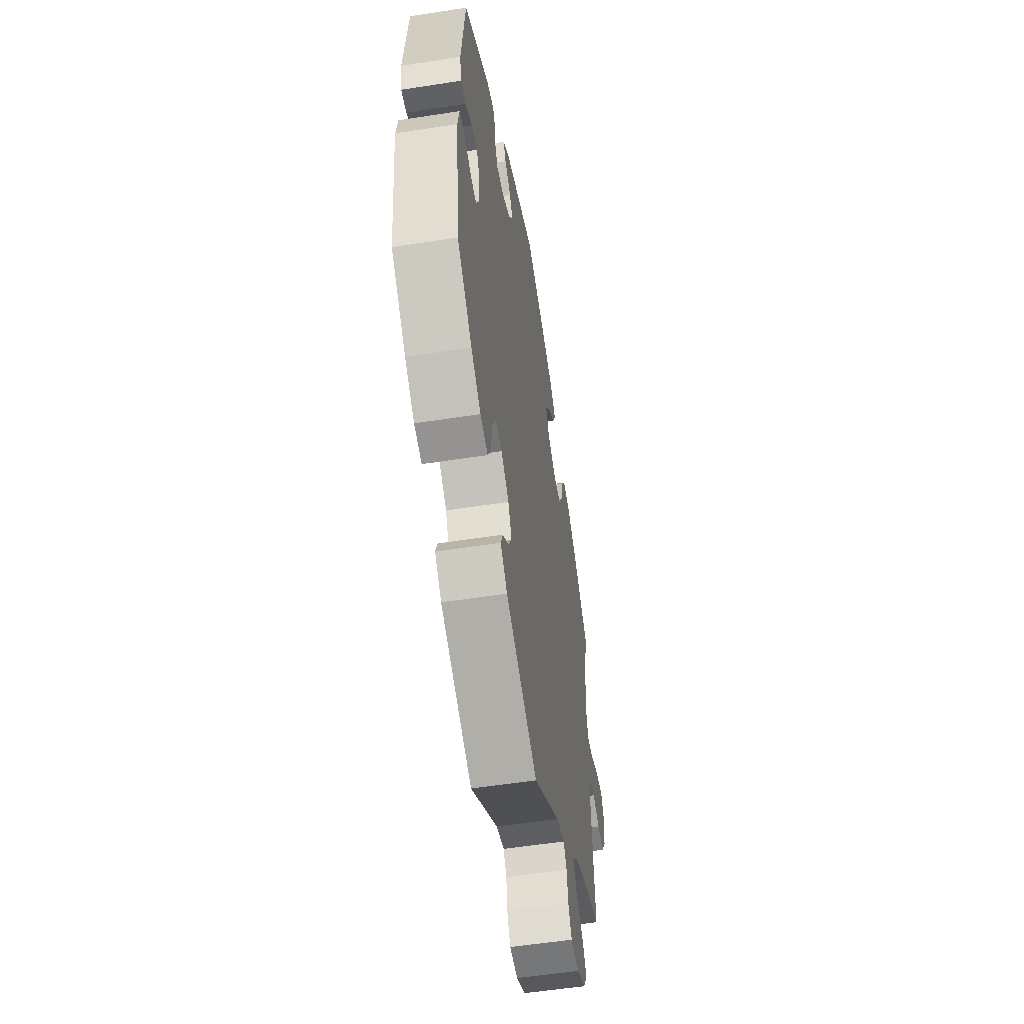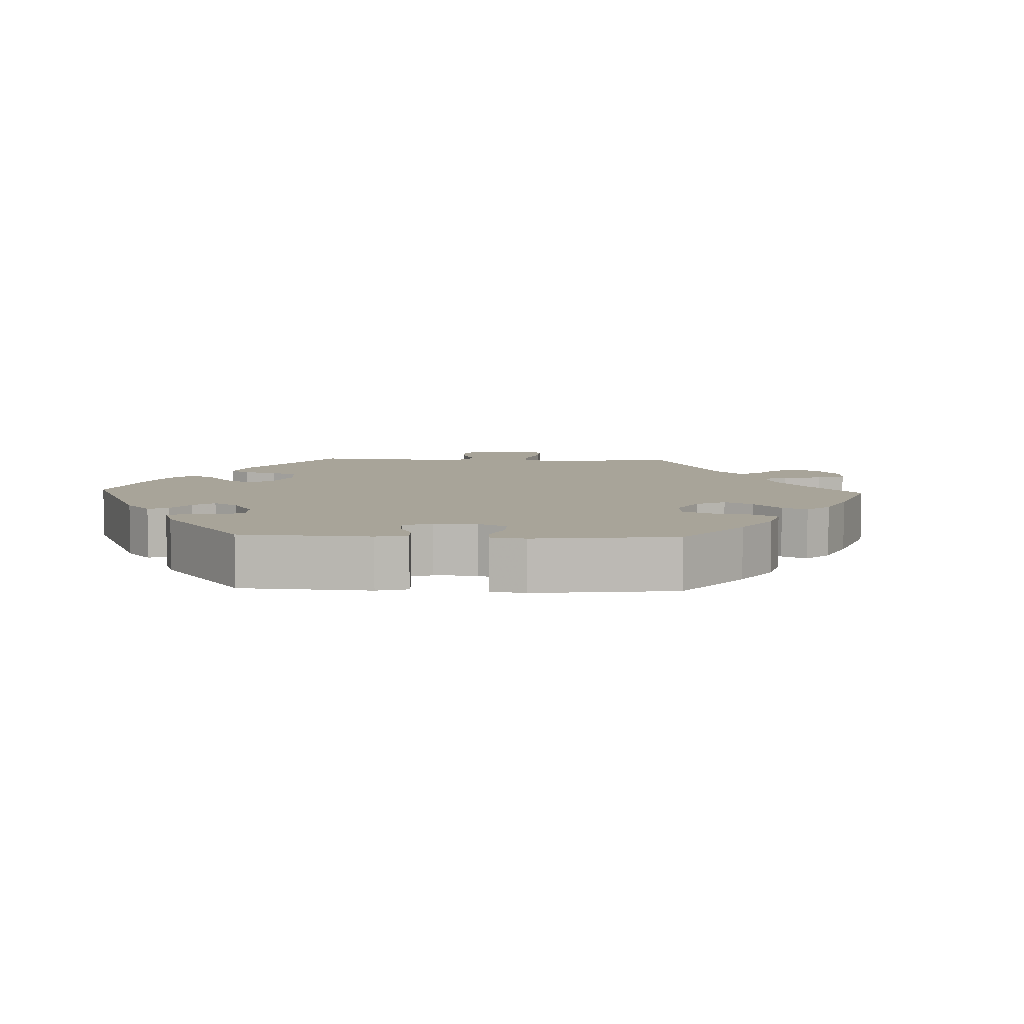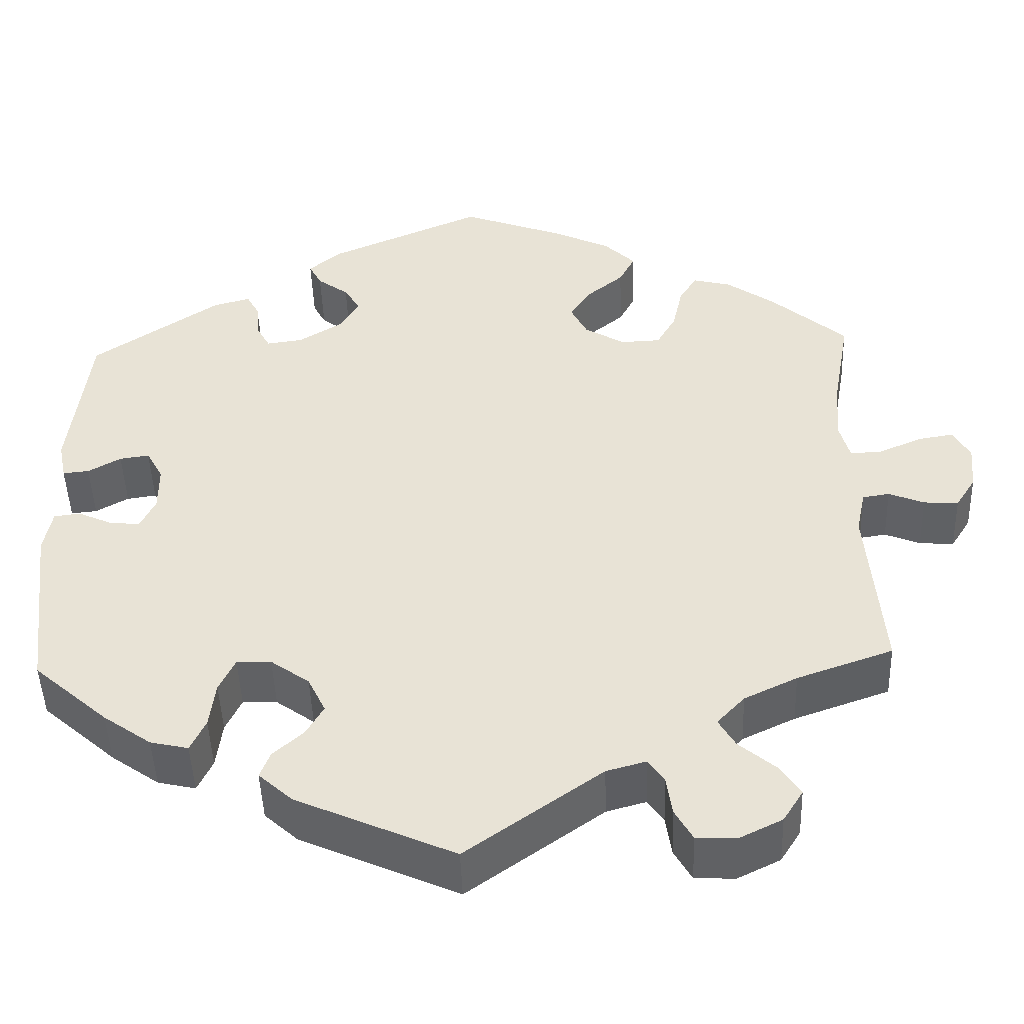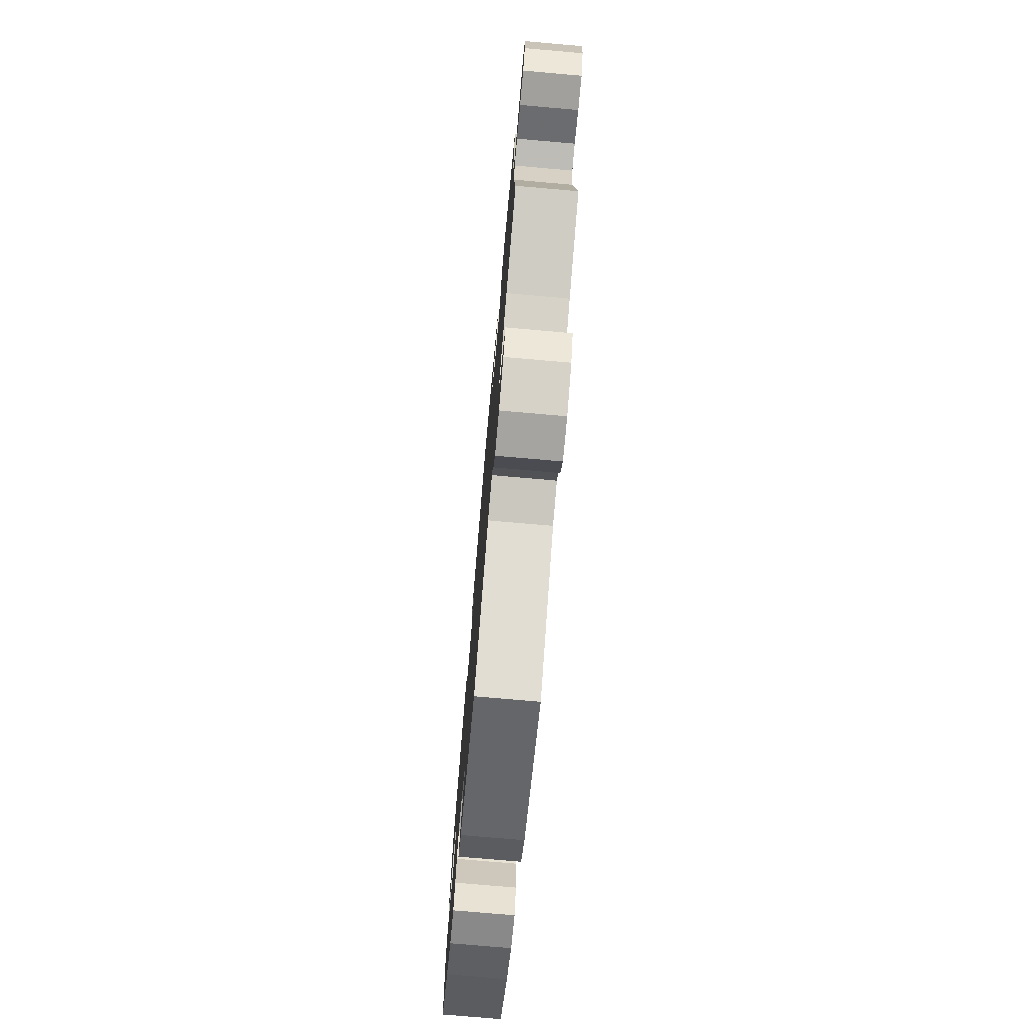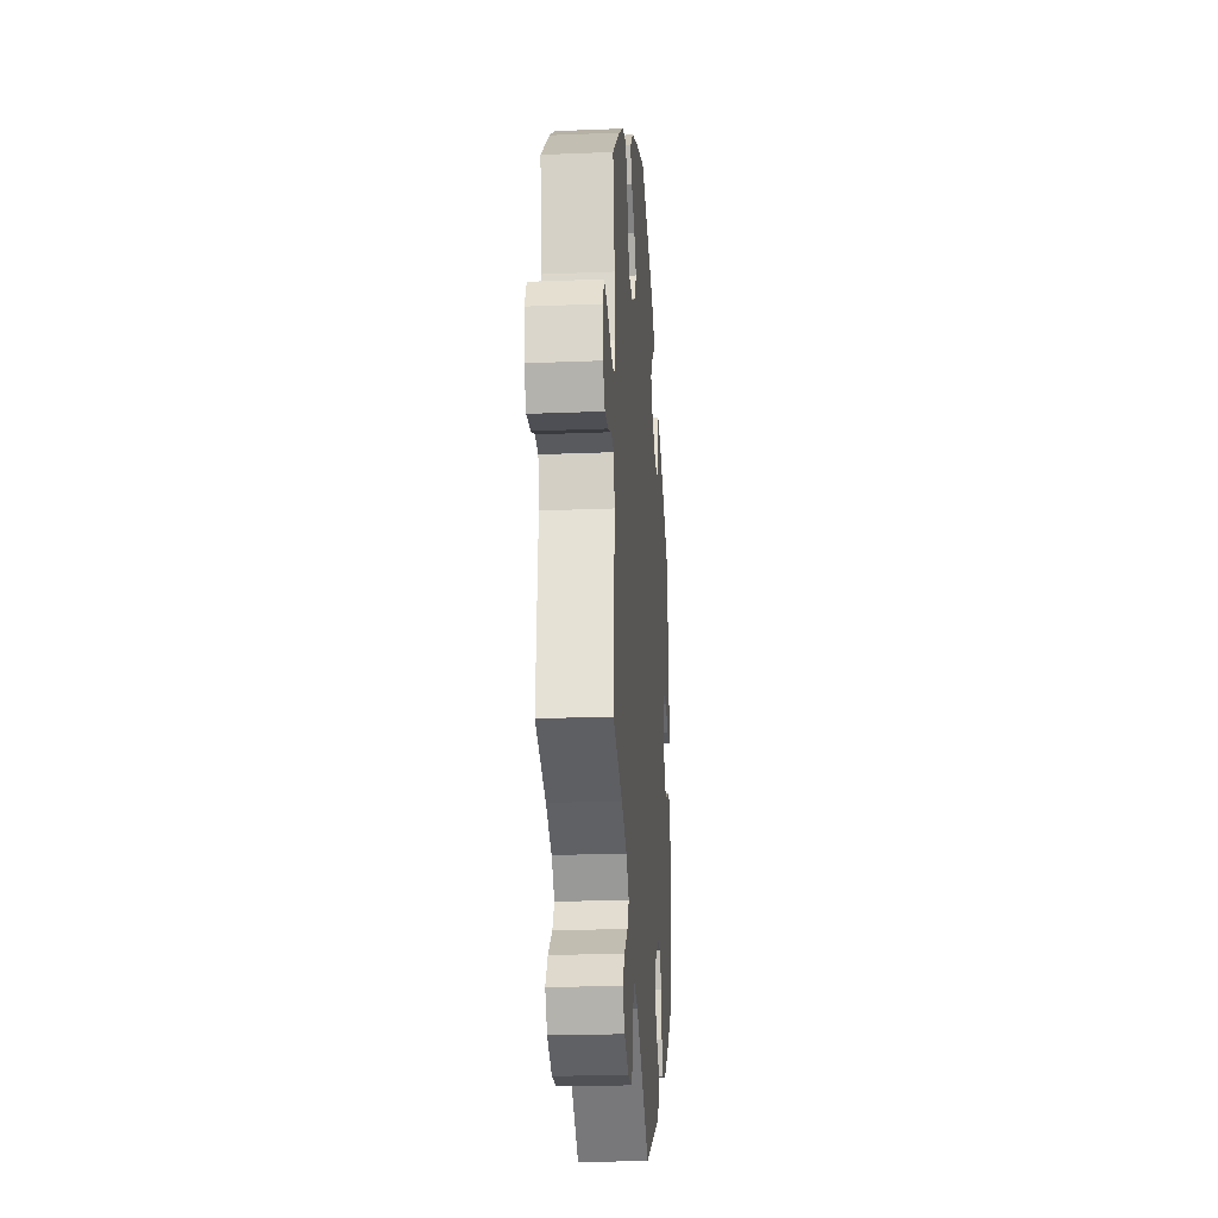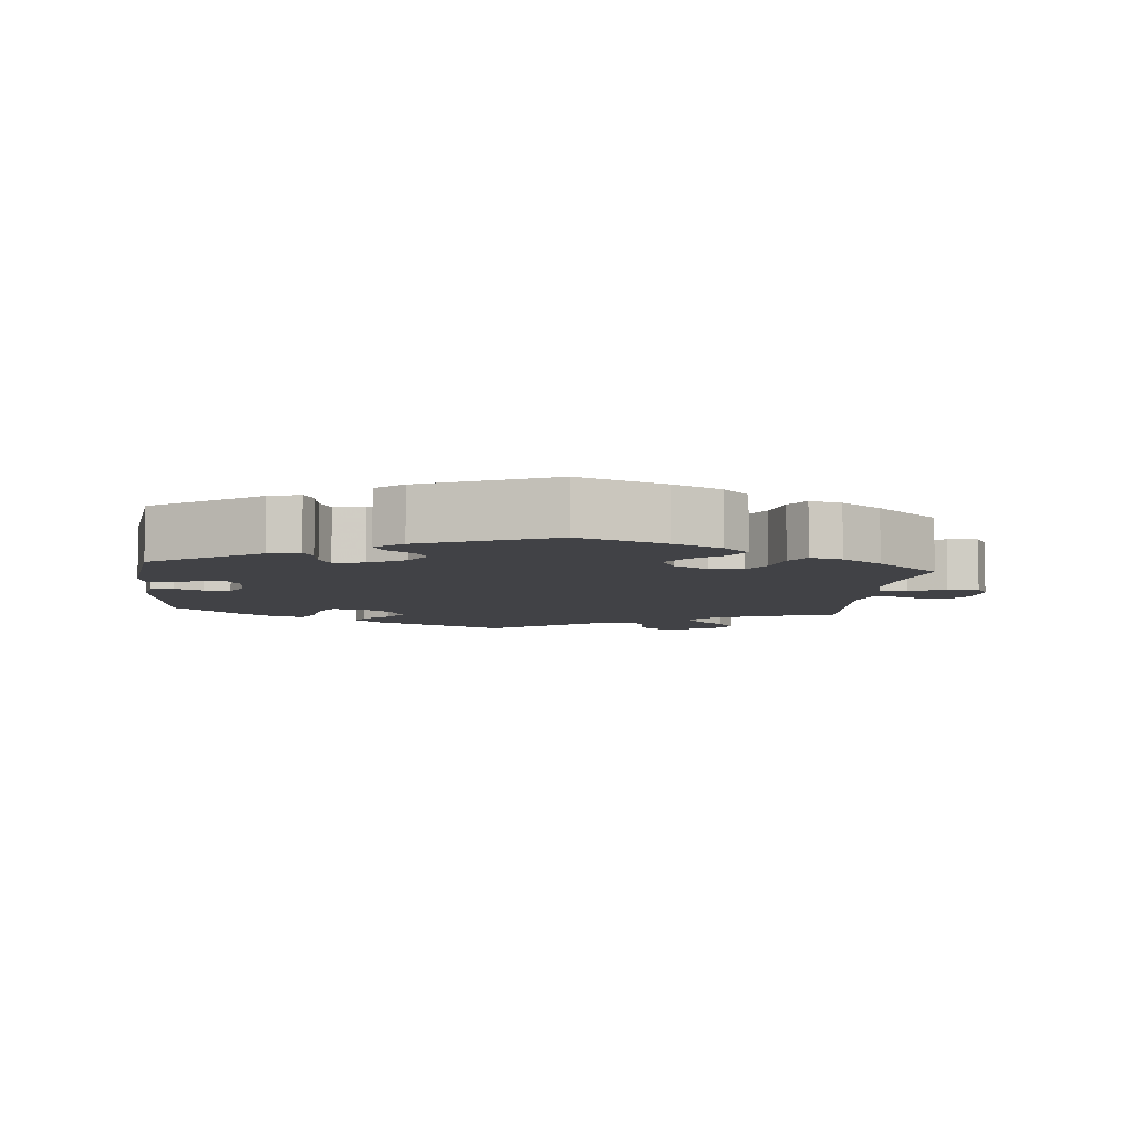
<metadata>
{"format":"obj","ext":"obj","renderer":"f3d","projection":"perspective","resolution":1024,"background":"white","views":[{"elev":-54.7,"azim":-80.6,"up":"+Z"},{"elev":7.1,"azim":-27.8,"up":"+Y"},{"elev":-46.8,"azim":1.9,"up":"+Z"},{"elev":-75.8,"azim":85.0,"up":"+Z"},{"elev":-22.6,"azim":94.0,"up":"+Z"},{"elev":-6.7,"azim":-6.1,"up":"+Y"}]}
</metadata>
<code>
v -0.349 0.07 0.391
v -0.305 0.07 0.403
v -0.29 0.07 0.376
v -0.286 0.07 0.334
v -0.27 0.07 0.305
v -0.227 0.07 0.311
v -0.176 0.07 0.342
v -0.152 0.07 0.381
v -0.171 0.07 0.412
v -0.208 0.07 0.439
v -0.223 0.07 0.467
v -0.185 0.07 0.499
v -0.001 0.07 0.578
v 0.121 0.07 0.533
v 0.189 0.07 0.501
v 0.226 0.07 0.465
v 0.207 0.07 0.429
v 0.164 0.07 0.394
v 0.138 0.07 0.356
v 0.158 0.07 0.317
v 0.206 0.07 0.289
v 0.253 0.07 0.291
v 0.276 0.07 0.331
v 0.288 0.07 0.385
v 0.309 0.07 0.418
v 0.354 0.07 0.407
v 0.411 0.07 0.367
v 0.501 0.07 0.29
v 0.48 0.07 0.171
v 0.475 0.07 0.1
v 0.487 0.07 0.056
v 0.525 0.07 0.058
v 0.576 0.07 0.08
v 0.618 0.07 0.087
v 0.638 0.07 0.051
v 0.633 0.07 -0.003
v 0.609 0.07 -0.041
v 0.568 0.07 -0.038
v 0.526 0.07 -0.021
v 0.494 0.07 -0.026
v 0.483 0.07 -0.078
v 0.501 0.07 -0.289
v 0.387 0.07 -0.329
v 0.324 0.07 -0.359
v 0.291 0.07 -0.394
v 0.311 0.07 -0.428
v 0.354 0.07 -0.464
v 0.379 0.07 -0.501
v 0.355 0.07 -0.539
v 0.304 0.07 -0.564
v 0.256 0.07 -0.562
v 0.235 0.07 -0.525
v 0.228 0.07 -0.478
v 0.209 0.07 -0.451
v 0.162 0.07 -0.464
v 0.001 0.07 -0.578
v -0.187 0.07 -0.495
v -0.227 0.07 -0.459
v -0.215 0.07 -0.428
v -0.179 0.07 -0.396
v -0.158 0.07 -0.36
v -0.179 0.07 -0.317
v -0.225 0.07 -0.284
v -0.266 0.07 -0.283
v -0.285 0.07 -0.323
v -0.292 0.07 -0.378
v -0.31 0.07 -0.416
v -0.355 0.07 -0.406
v -0.412 0.07 -0.366
v -0.5 0.07 -0.289
v -0.525 0.07 -0.077
v -0.515 0.07 -0.025
v -0.484 0.07 -0.021
v -0.444 0.07 -0.039
v -0.407 0.07 -0.043
v -0.389 0.07 -0.006
v -0.389 0.07 0.049
v -0.409 0.07 0.085
v -0.444 0.07 0.08
v -0.483 0.07 0.058
v -0.514 0.07 0.055
v -0.523 0.07 0.1
v -0.5 0.07 0.289
v -0.349 0 0.391
v -0.305 0 0.403
v -0.29 0 0.376
v -0.286 0 0.334
v -0.27 0 0.305
v -0.227 0 0.311
v -0.176 0 0.342
v -0.152 0 0.381
v -0.171 0 0.412
v -0.208 0 0.439
v -0.223 0 0.467
v -0.185 0 0.499
v -0.001 0 0.578
v 0.121 0 0.533
v 0.189 0 0.501
v 0.226 0 0.465
v 0.207 0 0.429
v 0.164 0 0.394
v 0.138 0 0.356
v 0.158 0 0.317
v 0.206 0 0.289
v 0.253 0 0.291
v 0.276 0 0.331
v 0.288 0 0.385
v 0.309 0 0.418
v 0.354 0 0.407
v 0.411 0 0.367
v 0.501 0 0.29
v 0.48 0 0.171
v 0.475 0 0.1
v 0.487 0 0.056
v 0.525 0 0.058
v 0.576 0 0.08
v 0.618 0 0.087
v 0.638 0 0.051
v 0.633 0 -0.003
v 0.609 0 -0.041
v 0.568 0 -0.038
v 0.526 0 -0.021
v 0.494 0 -0.026
v 0.483 0 -0.078
v 0.501 0 -0.289
v 0.387 0 -0.329
v 0.324 0 -0.359
v 0.291 0 -0.394
v 0.311 0 -0.428
v 0.354 0 -0.464
v 0.379 0 -0.501
v 0.355 0 -0.539
v 0.304 0 -0.564
v 0.256 0 -0.562
v 0.235 0 -0.525
v 0.228 0 -0.478
v 0.209 0 -0.451
v 0.162 0 -0.464
v 0.001 0 -0.578
v -0.187 0 -0.495
v -0.227 0 -0.459
v -0.215 0 -0.428
v -0.179 0 -0.396
v -0.158 0 -0.36
v -0.179 0 -0.317
v -0.225 0 -0.284
v -0.266 0 -0.283
v -0.285 0 -0.323
v -0.292 0 -0.378
v -0.31 0 -0.416
v -0.355 0 -0.406
v -0.412 0 -0.366
v -0.5 0 -0.289
v -0.525 0 -0.077
v -0.515 0 -0.025
v -0.484 0 -0.021
v -0.444 0 -0.039
v -0.407 0 -0.043
v -0.389 0 -0.006
v -0.389 0 0.049
v -0.409 0 0.085
v -0.444 0 0.08
v -0.483 0 0.058
v -0.514 0 0.055
v -0.523 0 0.1
v -0.5 0 0.289
f 79 80 81 82
f 78 79 82 83
f 77 78 83 1
f 71 72 73 74
f 71 74 75
f 70 71 75
f 69 70 75 76
f 65 66 67 68
f 64 65 68 69
f 57 58 59 60
f 55 56 57 60
f 54 55 60 61
f 50 51 52 53
f 50 53 54
f 49 50 54
f 46 47 48 49
f 45 46 49 54
f 44 45 54 61
f 41 42 43
f 40 41 43 44
f 36 37 38 39
f 36 39 40
f 35 36 40
f 32 33 34 35
f 31 32 35 40
f 30 31 40 44
f 26 27 28 29
f 23 24 25 26
f 22 23 26 29
f 21 22 29 30
f 15 16 17 18
f 15 18 19
f 14 15 19
f 13 14 19
f 12 13 19 20
f 9 10 11 12
f 8 9 12 20
f 1 2 3 4
f 76 77 1 4
f 64 69 76 4
f 63 64 4 5
f 62 63 5 6
f 61 62 6 7
f 21 30 44 61
f 20 21 61
f 7 8 20 61
f 165 164 163 162
f 166 165 162 161
f 84 166 161 160
f 157 156 155 154
f 158 157 154
f 158 154 153
f 159 158 153 152
f 151 150 149 148
f 152 151 148 147
f 143 142 141 140
f 143 140 139 138
f 144 143 138 137
f 136 135 134 133
f 137 136 133
f 137 133 132
f 132 131 130 129
f 137 132 129 128
f 144 137 128 127
f 126 125 124
f 127 126 124 123
f 122 121 120 119
f 123 122 119
f 123 119 118
f 118 117 116 115
f 123 118 115 114
f 127 123 114 113
f 112 111 110 109
f 109 108 107 106
f 112 109 106 105
f 113 112 105 104
f 101 100 99 98
f 102 101 98
f 102 98 97
f 102 97 96
f 103 102 96 95
f 95 94 93 92
f 103 95 92 91
f 87 86 85 84
f 87 84 160 159
f 87 159 152 147
f 88 87 147 146
f 89 88 146 145
f 90 89 145 144
f 144 127 113 104
f 144 104 103
f 144 103 91 90
f 1 84 85 2
f 2 85 86 3
f 3 86 87 4
f 4 87 88 5
f 5 88 89 6
f 6 89 90 7
f 7 90 91 8
f 8 91 92 9
f 9 92 93 10
f 10 93 94 11
f 11 94 95 12
f 12 95 96 13
f 13 96 97 14
f 14 97 98 15
f 15 98 99 16
f 16 99 100 17
f 17 100 101 18
f 18 101 102 19
f 19 102 103 20
f 20 103 104 21
f 21 104 105 22
f 22 105 106 23
f 23 106 107 24
f 24 107 108 25
f 25 108 109 26
f 26 109 110 27
f 27 110 111 28
f 28 111 112 29
f 29 112 113 30
f 30 113 114 31
f 31 114 115 32
f 32 115 116 33
f 33 116 117 34
f 34 117 118 35
f 35 118 119 36
f 36 119 120 37
f 37 120 121 38
f 38 121 122 39
f 39 122 123 40
f 40 123 124 41
f 41 124 125 42
f 42 125 126 43
f 43 126 127 44
f 44 127 128 45
f 45 128 129 46
f 46 129 130 47
f 47 130 131 48
f 48 131 132 49
f 49 132 133 50
f 50 133 134 51
f 51 134 135 52
f 52 135 136 53
f 53 136 137 54
f 54 137 138 55
f 55 138 139 56
f 56 139 140 57
f 57 140 141 58
f 58 141 142 59
f 59 142 143 60
f 60 143 144 61
f 61 144 145 62
f 62 145 146 63
f 63 146 147 64
f 64 147 148 65
f 65 148 149 66
f 66 149 150 67
f 67 150 151 68
f 68 151 152 69
f 69 152 153 70
f 70 153 154 71
f 71 154 155 72
f 72 155 156 73
f 73 156 157 74
f 74 157 158 75
f 75 158 159 76
f 76 159 160 77
f 77 160 161 78
f 78 161 162 79
f 79 162 163 80
f 80 163 164 81
f 81 164 165 82
f 82 165 166 83
f 83 166 84 1

</code>
